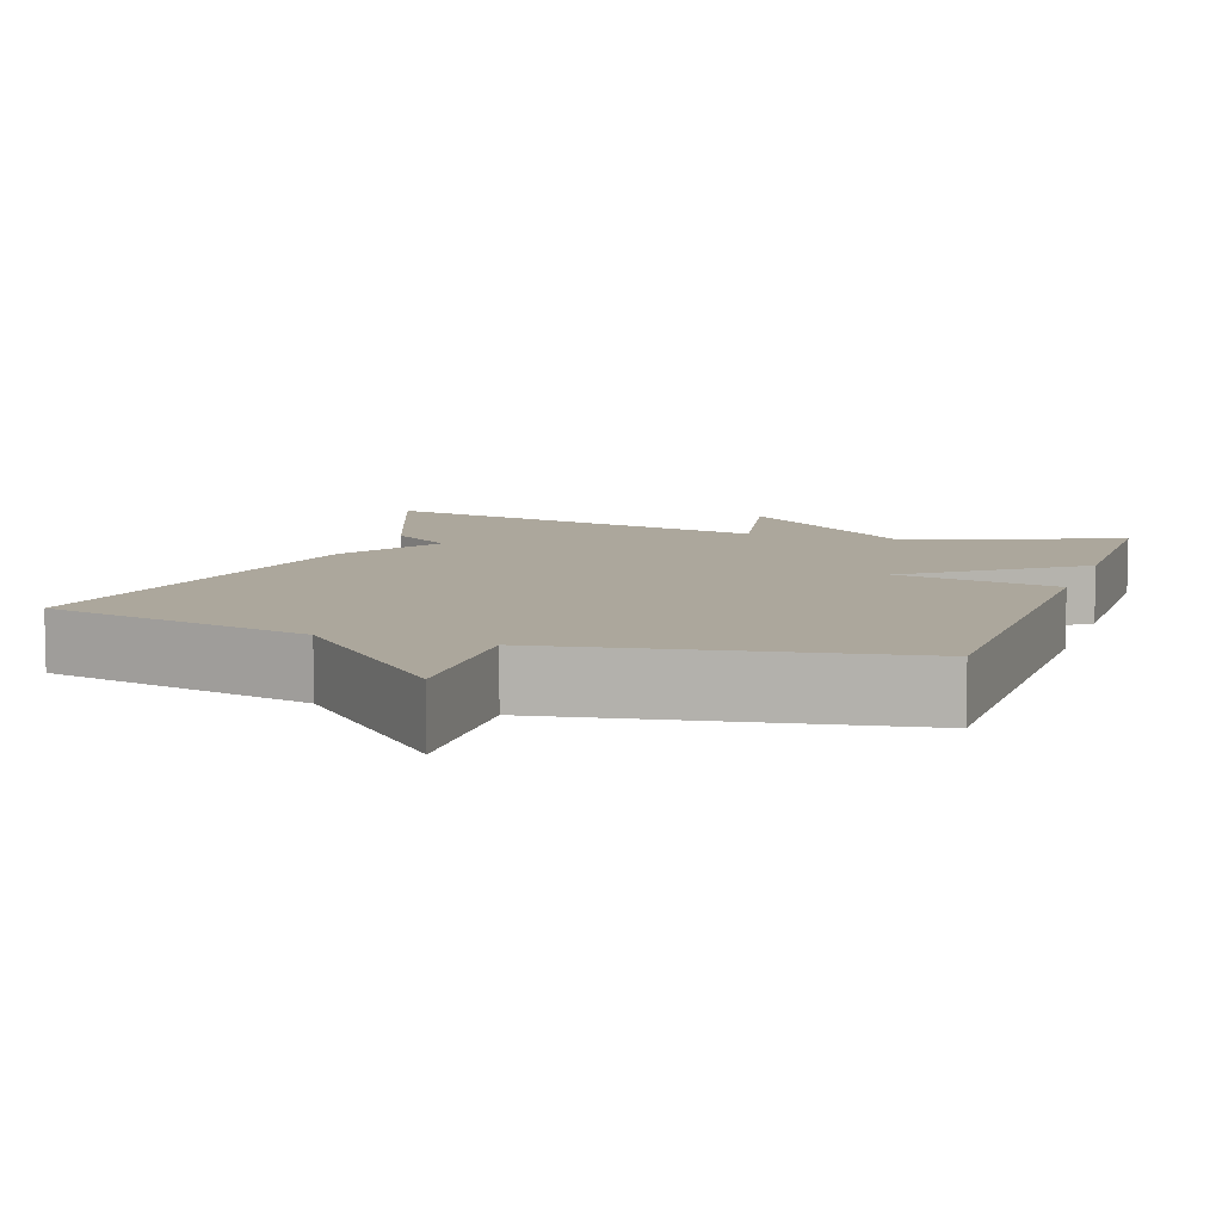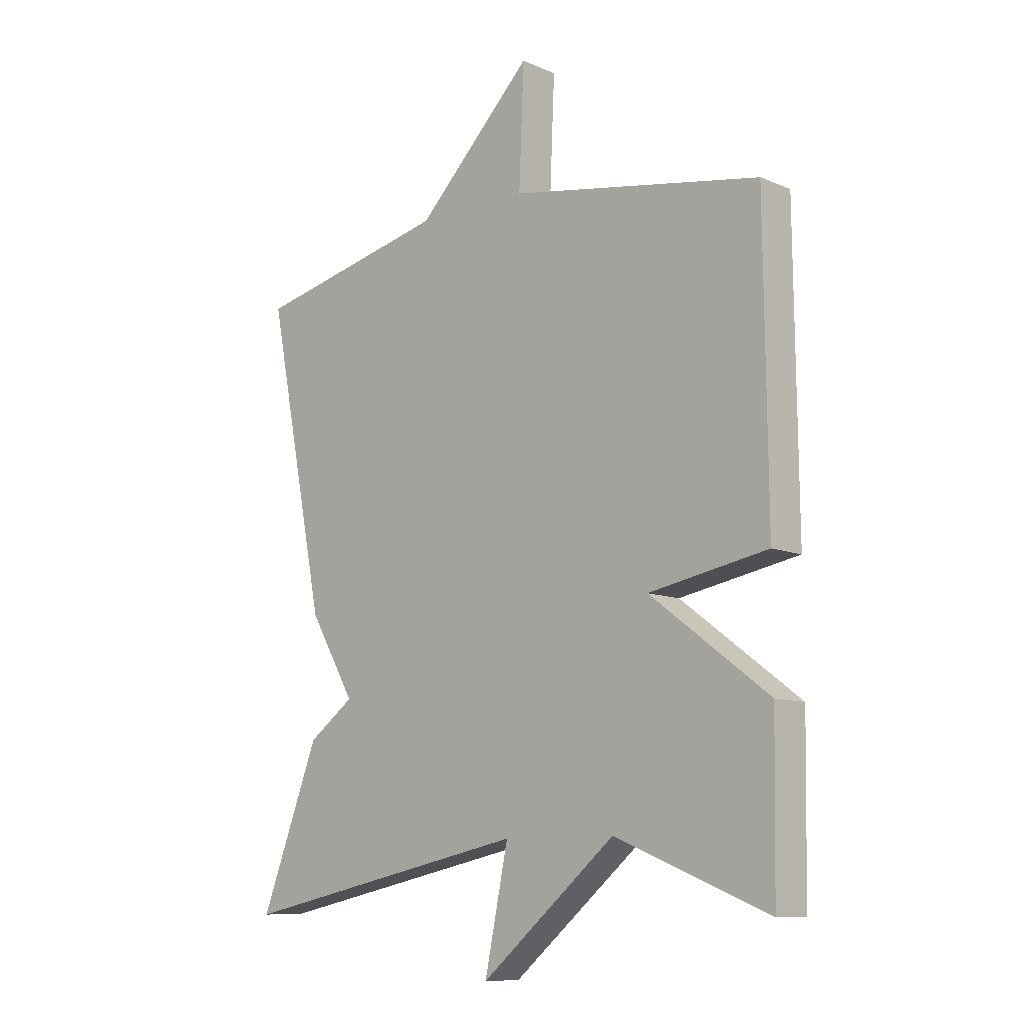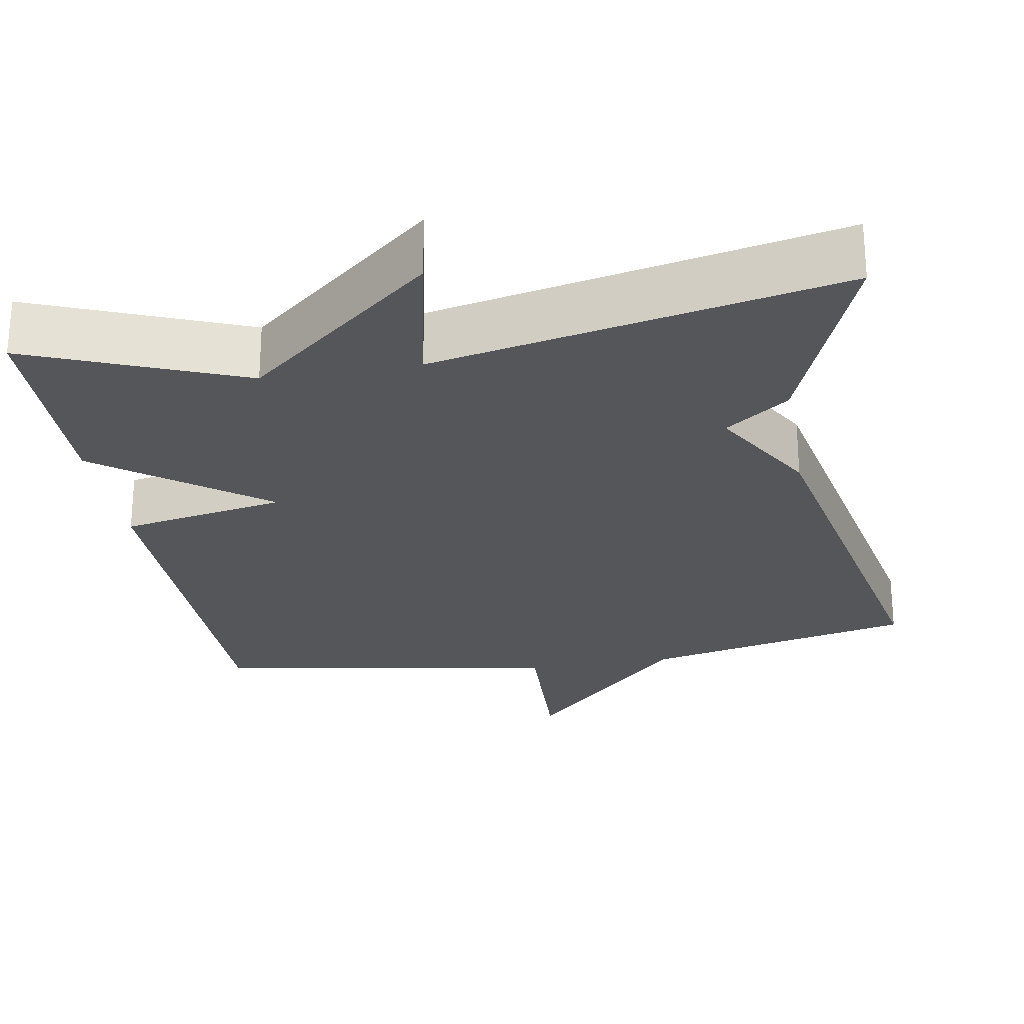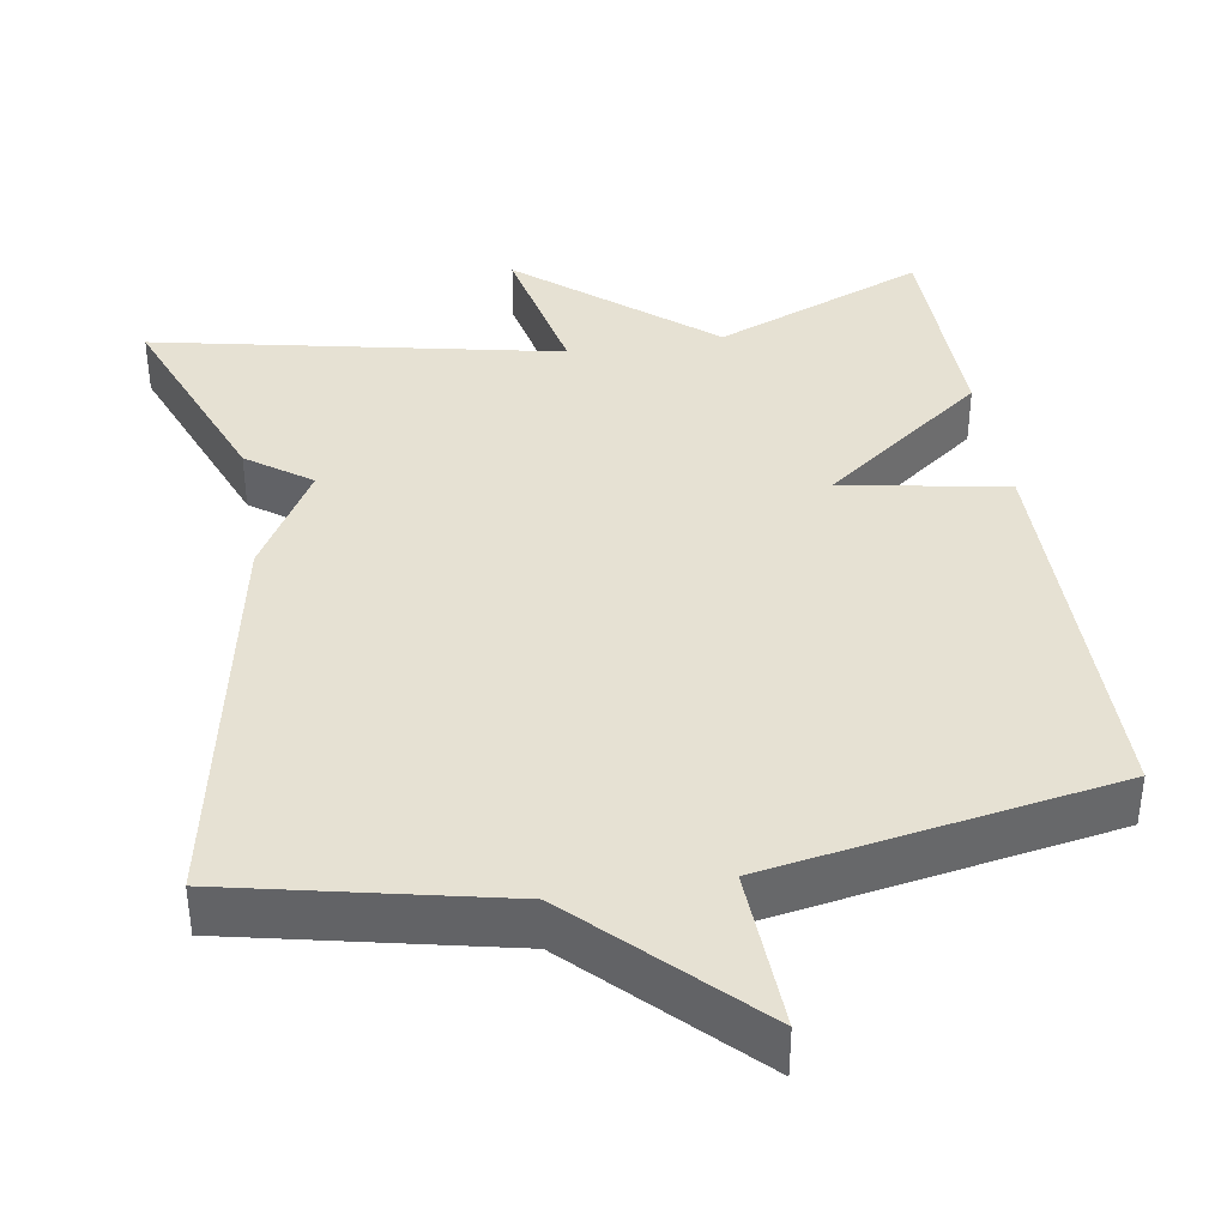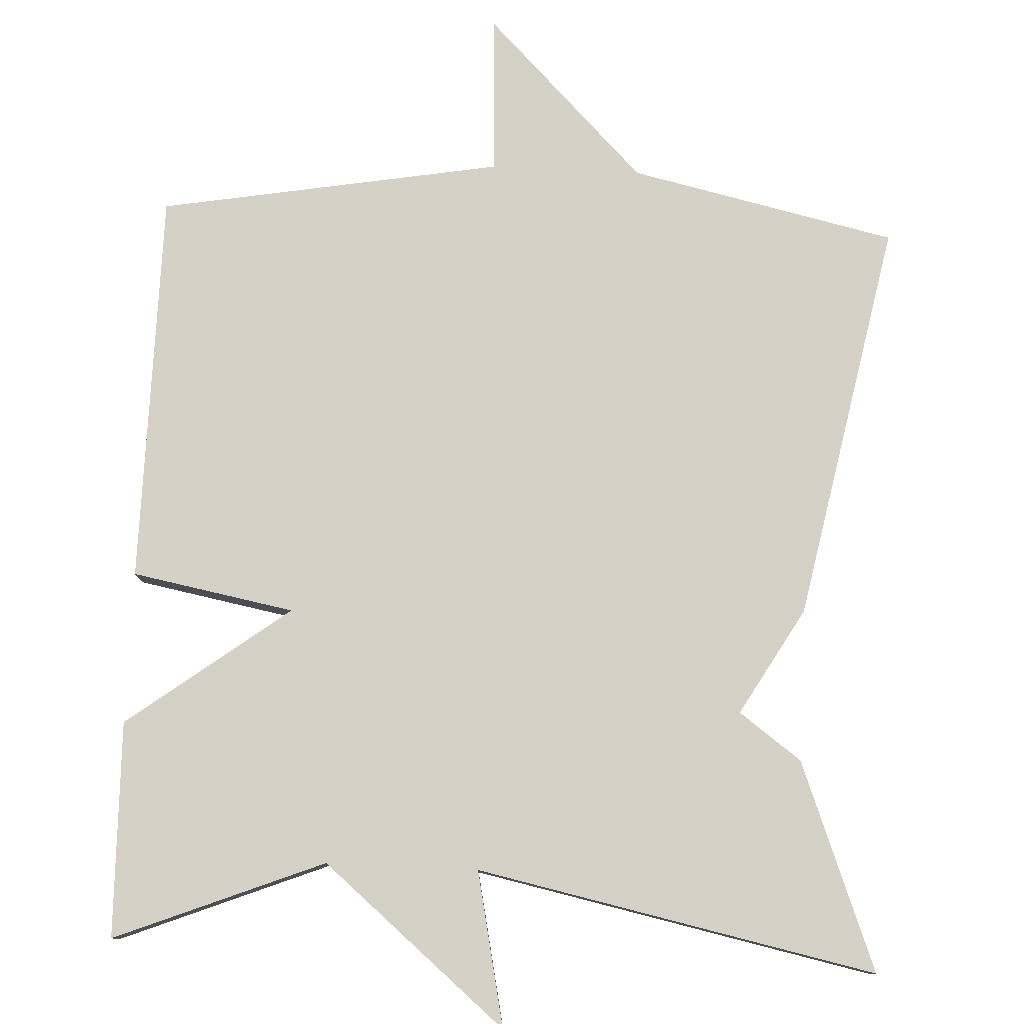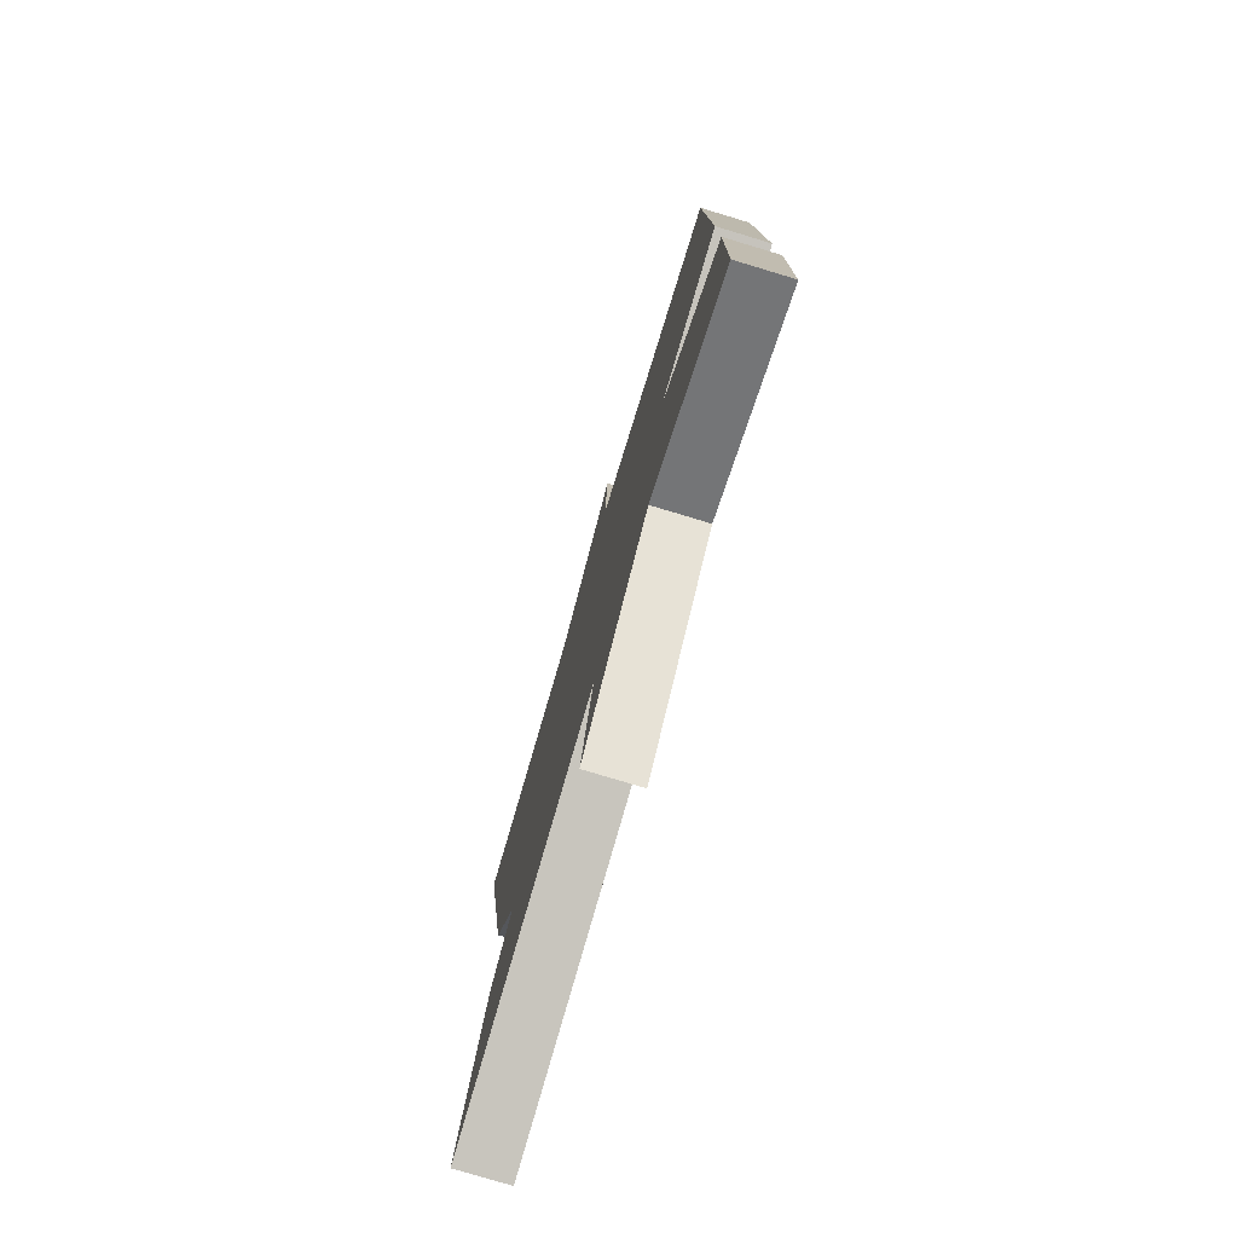
<metadata>
{"format":"obj","ext":"obj","renderer":"f3d","projection":"perspective","resolution":1024,"background":"white","views":[{"elev":8.3,"azim":18.8,"up":"+Y"},{"elev":-10.1,"azim":42.8,"up":"+Z"},{"elev":-25.6,"azim":-170.2,"up":"+Y"},{"elev":38.8,"azim":-9.5,"up":"+Y"},{"elev":79.1,"azim":-177.4,"up":"+Y"},{"elev":-78.3,"azim":73.2,"up":"+Z"}]}
</metadata>
<code>
v 0.5 0.07 0.5
v 0.505 0.07 -0.017
v 0.292 0.07 -0.057
v 0.505 0.07 -0.217
v 0.5 0.07 -0.5
v 0.225 0.07 -0.39
v -0.017 0.07 -0.593
v 0.025 0.07 -0.39
v -0.5 0.07 -0.5
v -0.395 0.07 -0.227
v -0.313 0.07 -0.167
v -0.395 0.07 -0.027
v -0.5 0.07 0.5
v -0.15 0.07 0.578
v 0.059 0.07 0.788
v 0.05 0.07 0.578
v 0.5 0 0.5
v 0.505 0 -0.017
v 0.292 0 -0.057
v 0.505 0 -0.217
v 0.5 0 -0.5
v 0.225 0 -0.39
v -0.017 0 -0.593
v 0.025 0 -0.39
v -0.5 0 -0.5
v -0.395 0 -0.227
v -0.313 0 -0.167
v -0.395 0 -0.027
v -0.5 0 0.5
v -0.15 0 0.578
v 0.059 0 0.788
v 0.05 0 0.578
f 14 15 16
f 1 2 3
f 16 1 3
f 14 16 3
f 13 14 3
f 12 13 3
f 11 12 3
f 11 3 4
f 10 11 4
f 9 10 4
f 8 9 4
f 6 7 8
f 6 8 4
f 4 5 6
f 32 31 30
f 19 18 17
f 19 17 32
f 19 32 30
f 19 30 29
f 19 29 28
f 19 28 27
f 20 19 27
f 20 27 26
f 20 26 25
f 20 25 24
f 24 23 22
f 20 24 22
f 22 21 20
f 1 17 18 2
f 2 18 19 3
f 3 19 20 4
f 4 20 21 5
f 5 21 22 6
f 6 22 23 7
f 7 23 24 8
f 8 24 25 9
f 9 25 26 10
f 10 26 27 11
f 11 27 28 12
f 12 28 29 13
f 13 29 30 14
f 14 30 31 15
f 15 31 32 16
f 16 32 17 1

</code>
